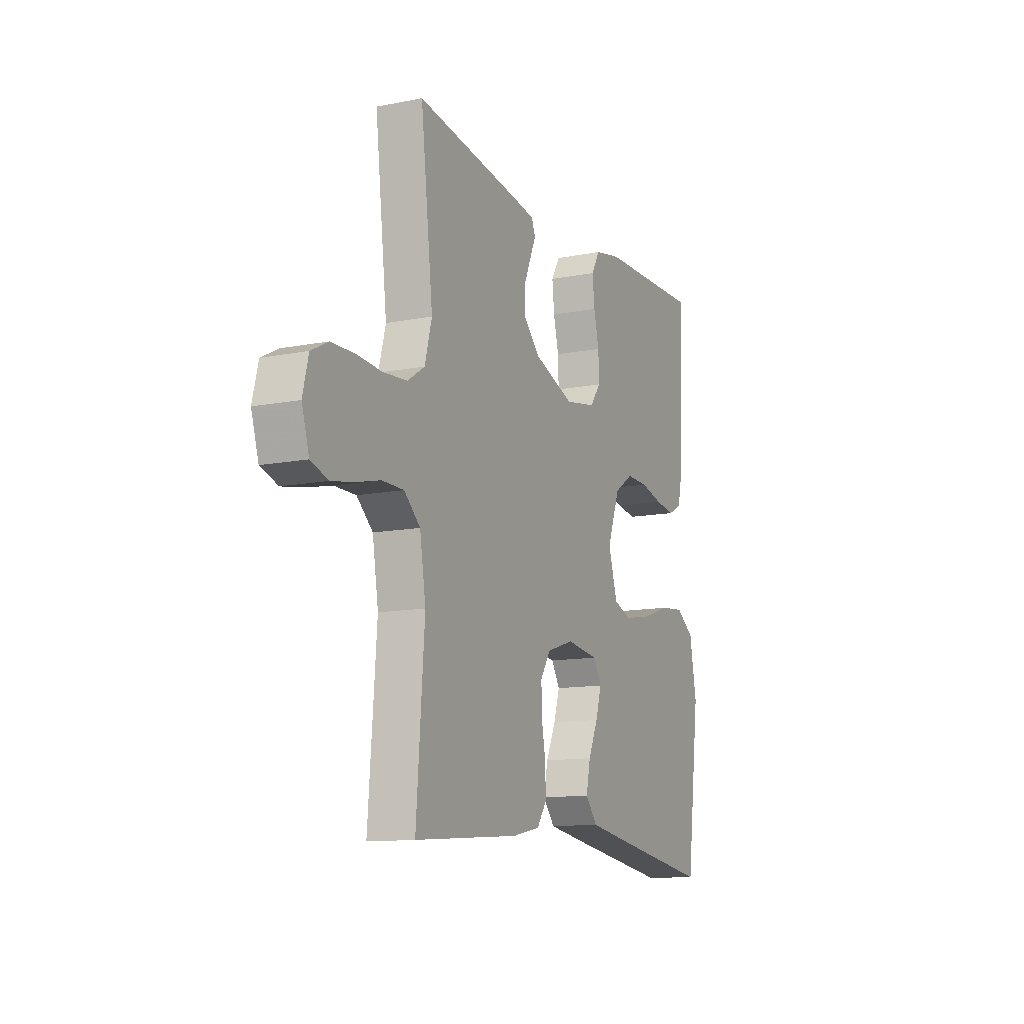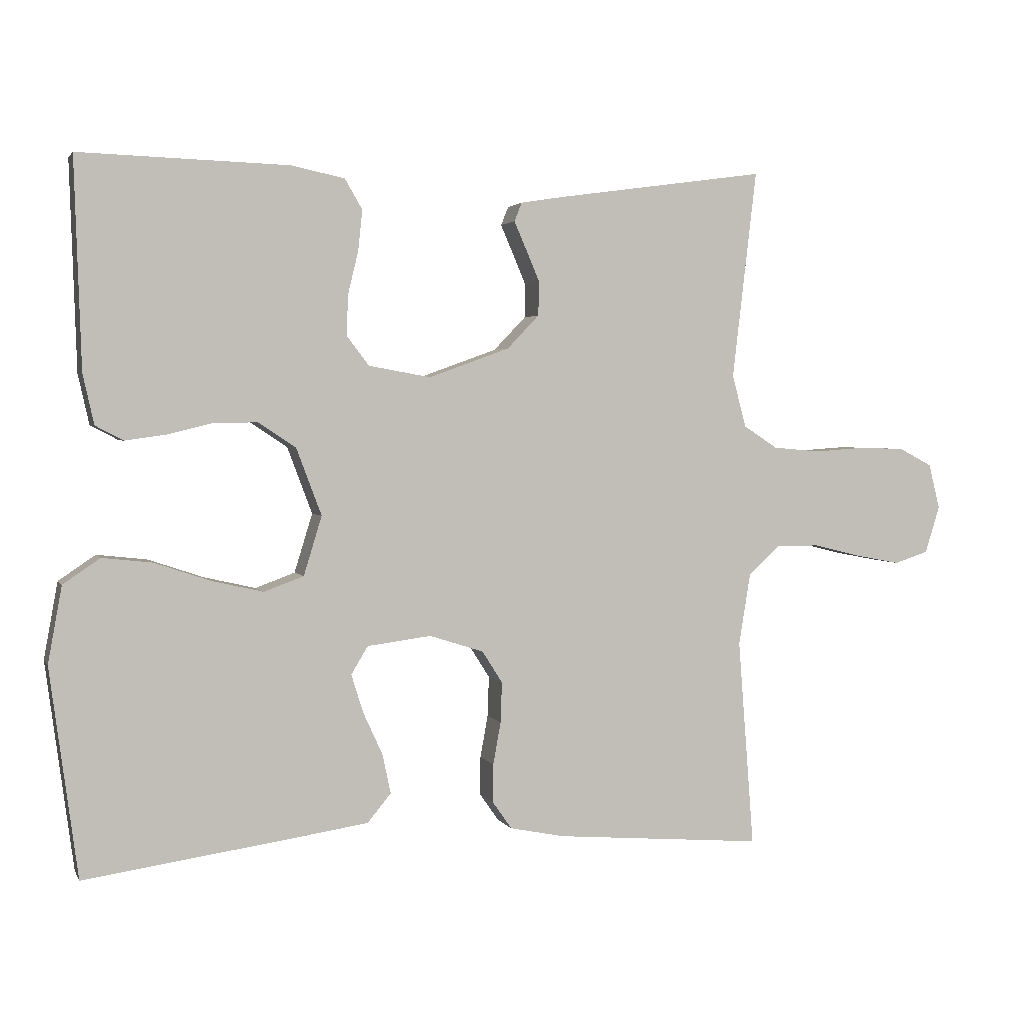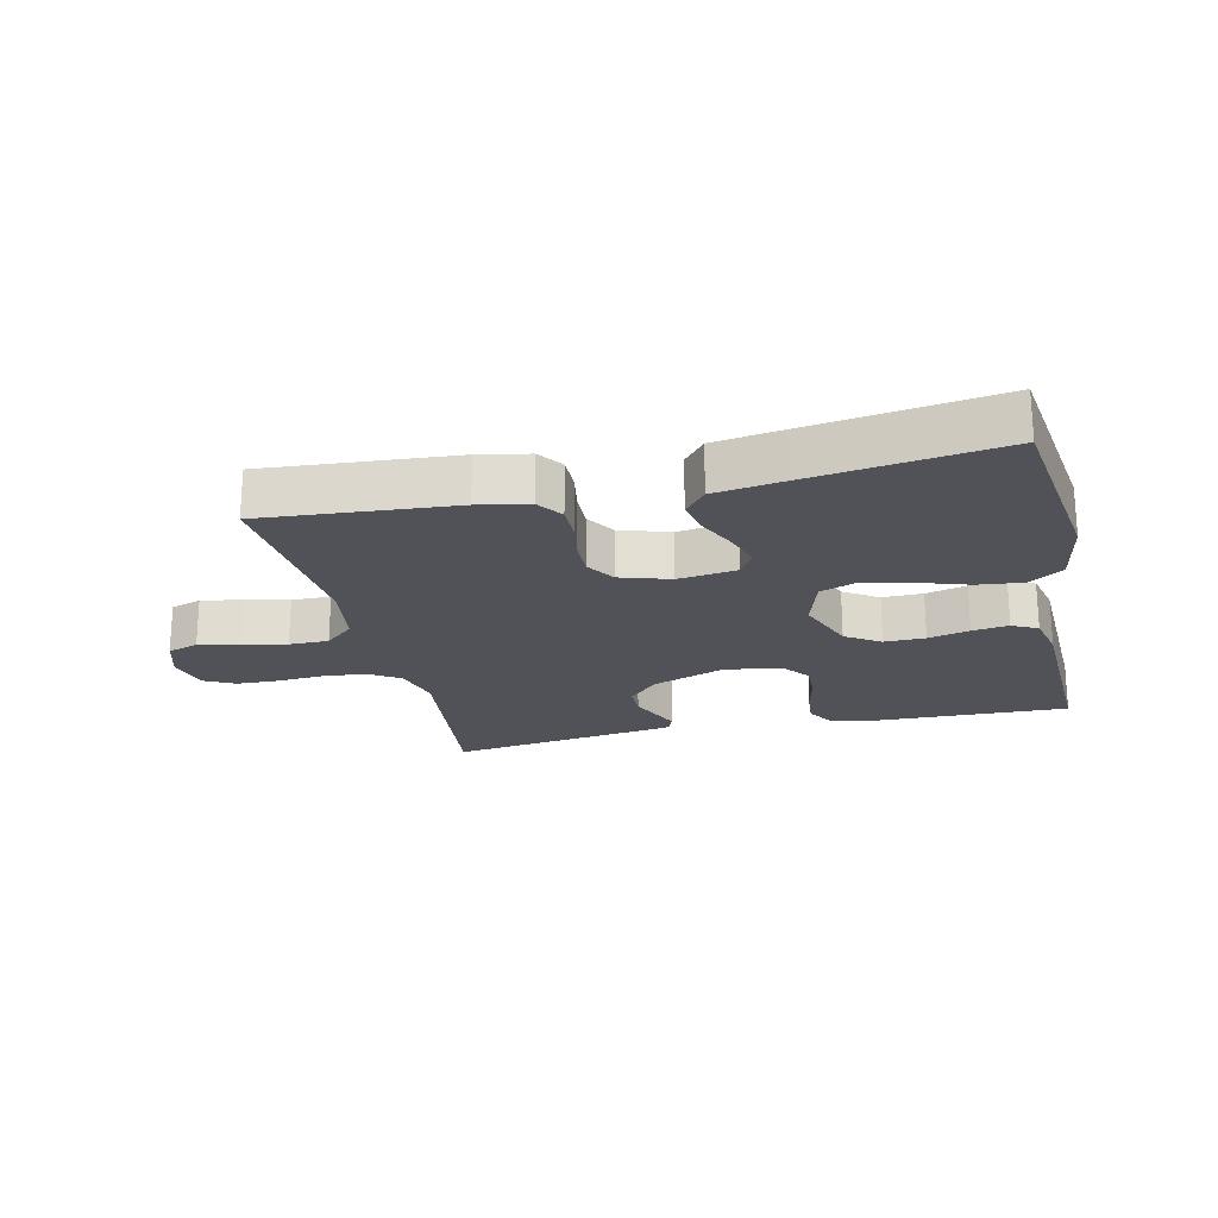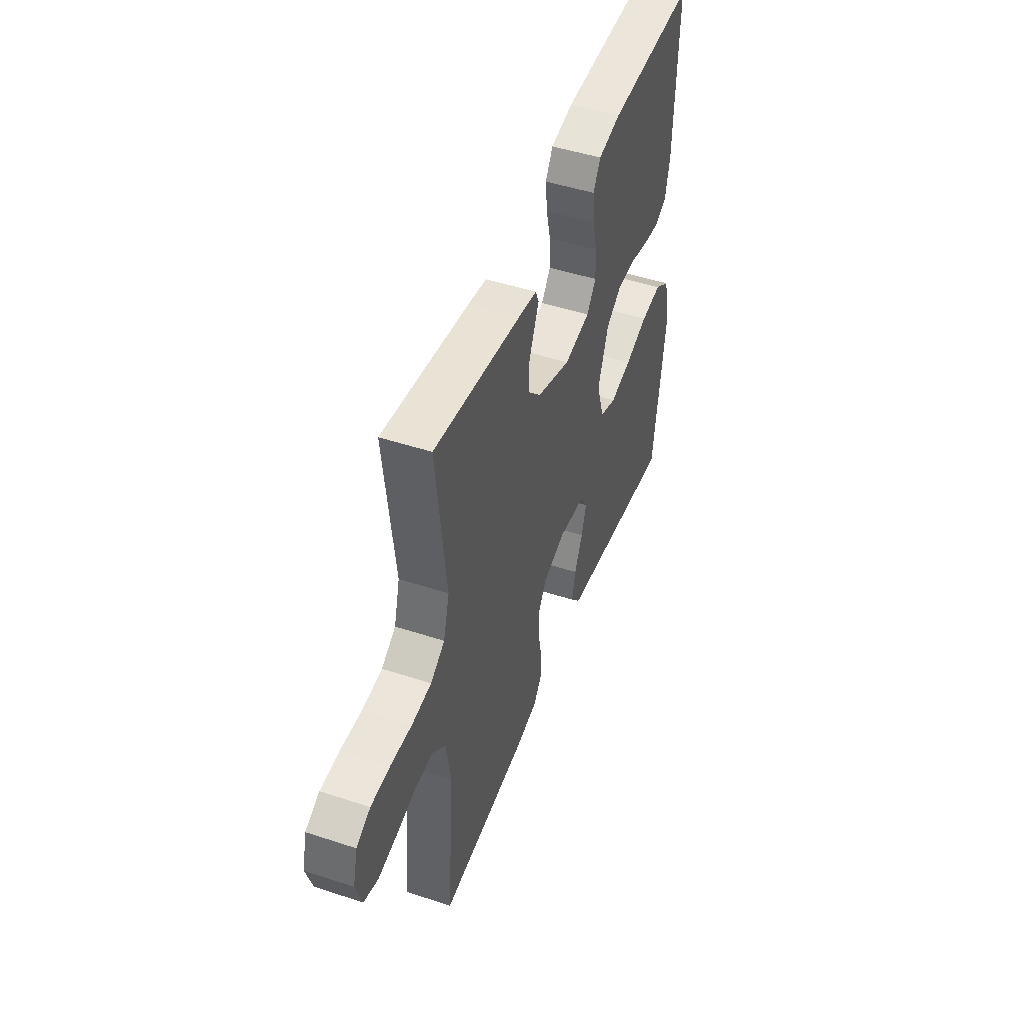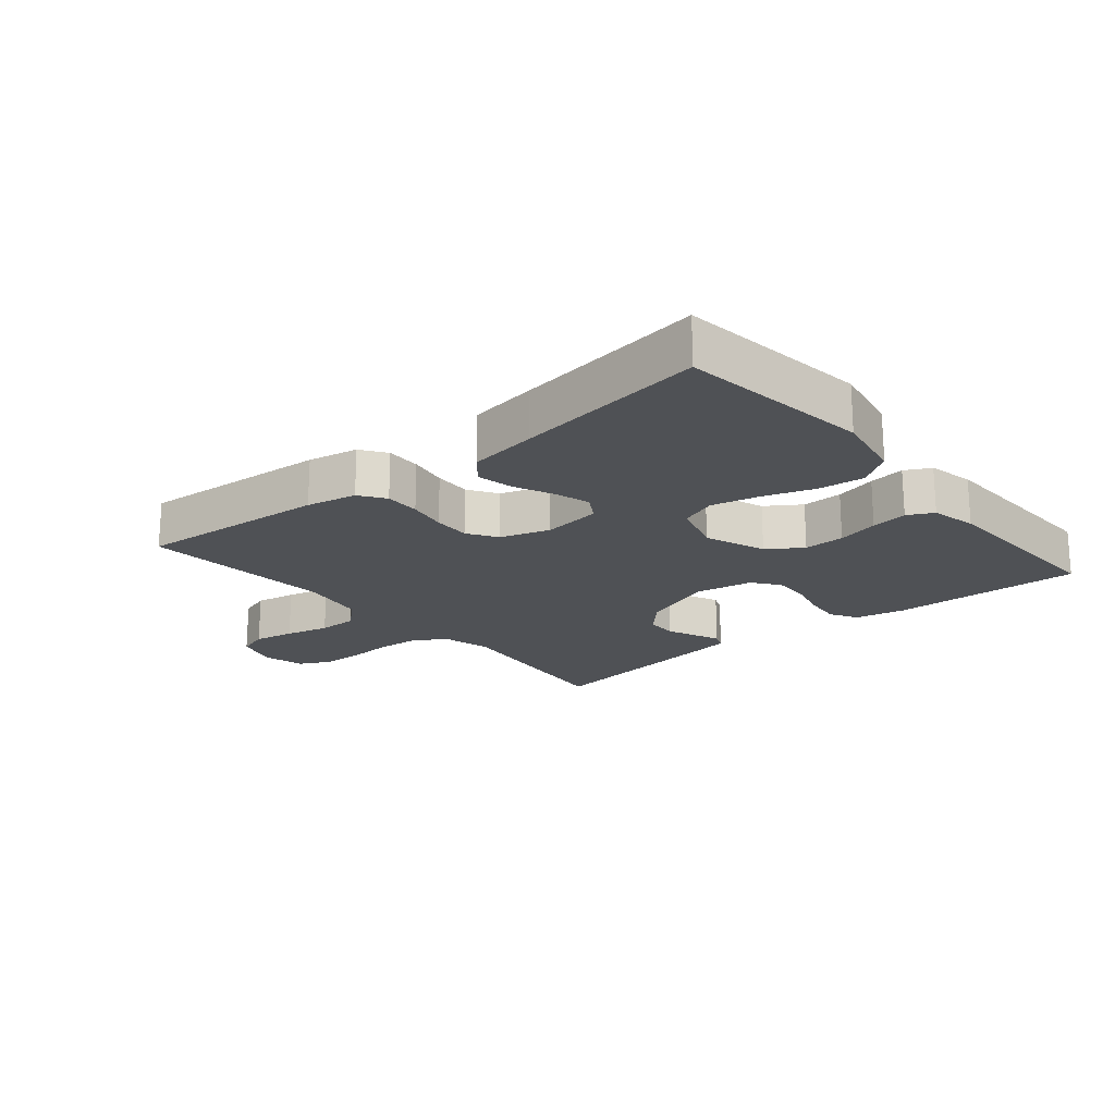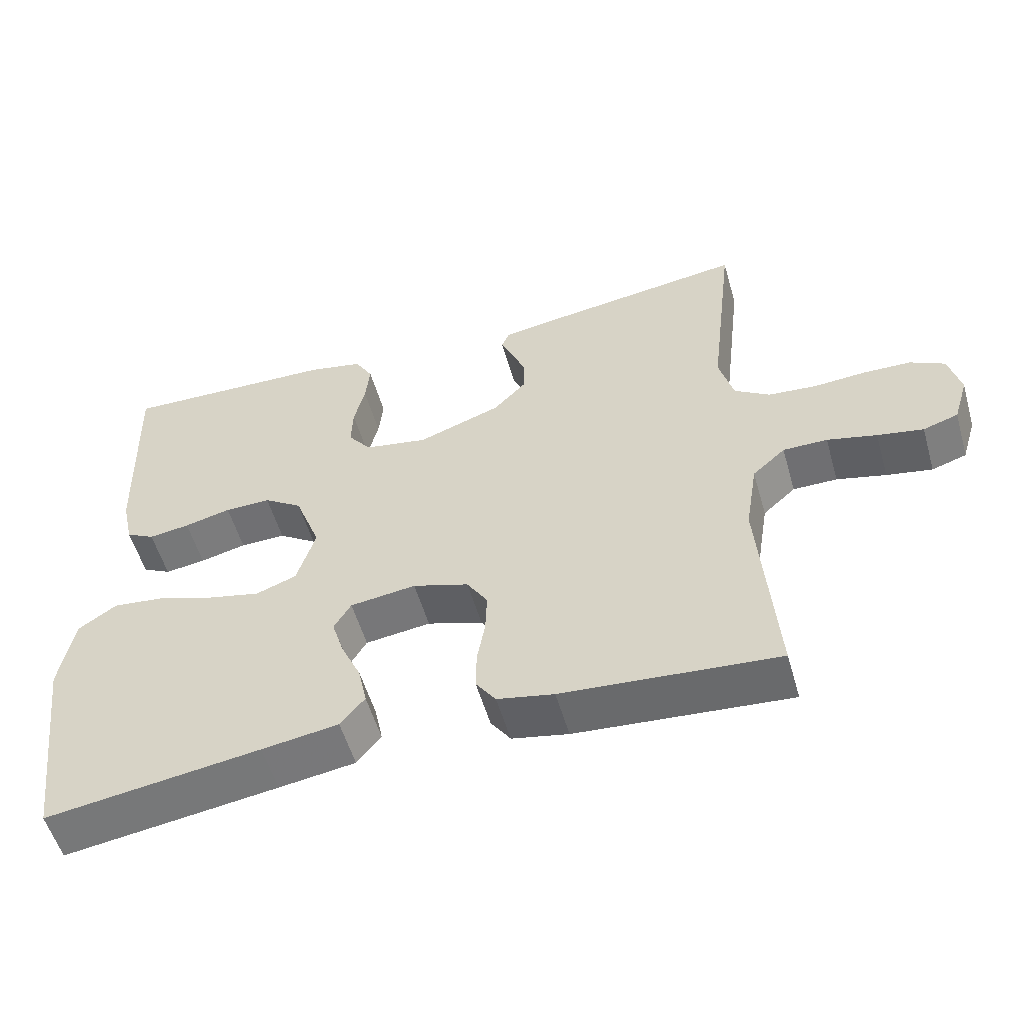
<metadata>
{"format":"obj","ext":"obj","renderer":"f3d","projection":"perspective","resolution":1024,"background":"white","views":[{"elev":-12.3,"azim":114.8,"up":"+Z"},{"elev":2.6,"azim":-16.3,"up":"+Z"},{"elev":-21.4,"azim":-166.9,"up":"+Y"},{"elev":47.8,"azim":110.3,"up":"+Z"},{"elev":-19.6,"azim":-140.1,"up":"+Y"},{"elev":-54.7,"azim":16.0,"up":"+Z"}]}
</metadata>
<code>
v 0.5 0.07 -0.5
v 0.2 0.07 -0.476
v 0.121 0.07 -0.46
v 0.093 0.07 -0.42
v 0.094 0.07 -0.365
v 0.105 0.07 -0.304
v 0.107 0.07 -0.246
v 0.078 0.07 -0.2
v 0 0.07 -0.175
v -0.092 0.07 -0.187
v -0.116 0.07 -0.227
v -0.099 0.07 -0.282
v -0.071 0.07 -0.343
v -0.059 0.07 -0.4
v -0.093 0.07 -0.441
v -0.2 0.07 -0.457
v -0.5 0.07 -0.5
v -0.54 0.07 -0.2
v -0.52 0.07 -0.09
v -0.467 0.07 -0.054
v -0.395 0.07 -0.062
v -0.315 0.07 -0.089
v -0.241 0.07 -0.106
v -0.184 0.07 -0.085
v -0.158 0.07 0
v -0.194 0.07 0.096
v -0.248 0.07 0.132
v -0.312 0.07 0.131
v -0.377 0.07 0.115
v -0.434 0.07 0.107
v -0.474 0.07 0.128
v -0.49 0.07 0.2
v -0.5 0.07 0.5
v -0.2 0.07 0.491
v -0.123 0.07 0.475
v -0.098 0.07 0.432
v -0.104 0.07 0.374
v -0.119 0.07 0.312
v -0.121 0.07 0.254
v -0.089 0.07 0.212
v 0 0.07 0.196
v 0.116 0.07 0.238
v 0.162 0.07 0.286
v 0.163 0.07 0.335
v 0.143 0.07 0.382
v 0.126 0.07 0.421
v 0.137 0.07 0.448
v 0.2 0.07 0.458
v 0.5 0.07 0.5
v 0.465 0.07 0.2
v 0.485 0.07 0.125
v 0.534 0.07 0.093
v 0.602 0.07 0.087
v 0.675 0.07 0.092
v 0.741 0.07 0.09
v 0.789 0.07 0.065
v 0.805 0.07 0
v 0.784 0.07 -0.068
v 0.735 0.07 -0.084
v 0.671 0.07 -0.072
v 0.602 0.07 -0.055
v 0.54 0.07 -0.055
v 0.494 0.07 -0.096
v 0.477 0.07 -0.2
v 0.5 0 -0.5
v 0.2 0 -0.476
v 0.121 0 -0.46
v 0.093 0 -0.42
v 0.094 0 -0.365
v 0.105 0 -0.304
v 0.107 0 -0.246
v 0.078 0 -0.2
v 0 0 -0.175
v -0.092 0 -0.187
v -0.116 0 -0.227
v -0.099 0 -0.282
v -0.071 0 -0.343
v -0.059 0 -0.4
v -0.093 0 -0.441
v -0.2 0 -0.457
v -0.5 0 -0.5
v -0.54 0 -0.2
v -0.52 0 -0.09
v -0.467 0 -0.054
v -0.395 0 -0.062
v -0.315 0 -0.089
v -0.241 0 -0.106
v -0.184 0 -0.085
v -0.158 0 0
v -0.194 0 0.096
v -0.248 0 0.132
v -0.312 0 0.131
v -0.377 0 0.115
v -0.434 0 0.107
v -0.474 0 0.128
v -0.49 0 0.2
v -0.5 0 0.5
v -0.2 0 0.491
v -0.123 0 0.475
v -0.098 0 0.432
v -0.104 0 0.374
v -0.119 0 0.312
v -0.121 0 0.254
v -0.089 0 0.212
v 0 0 0.196
v 0.116 0 0.238
v 0.162 0 0.286
v 0.163 0 0.335
v 0.143 0 0.382
v 0.126 0 0.421
v 0.137 0 0.448
v 0.2 0 0.458
v 0.5 0 0.5
v 0.465 0 0.2
v 0.485 0 0.125
v 0.534 0 0.093
v 0.602 0 0.087
v 0.675 0 0.092
v 0.741 0 0.09
v 0.789 0 0.065
v 0.805 0 0
v 0.784 0 -0.068
v 0.735 0 -0.084
v 0.671 0 -0.072
v 0.602 0 -0.055
v 0.54 0 -0.055
v 0.494 0 -0.096
v 0.477 0 -0.2
f 58 59 60 61
f 56 57 58 61
f 56 61 62
f 53 54 55 56
f 52 53 56 62
f 51 52 62 63
f 47 48 49 50
f 45 46 47 50
f 44 45 50 51
f 43 44 51 63
f 35 36 37 38
f 35 38 39
f 34 35 39
f 33 34 39
f 32 33 39 40
f 28 29 30 31
f 28 31 32 40
f 19 20 21 22
f 19 22 23
f 18 19 23
f 17 18 23
f 16 17 23 24
f 12 13 14 15
f 11 12 15 16
f 3 4 5 6
f 3 6 7
f 64 1 2 3
f 64 3 7
f 42 43 63 64
f 41 42 64 7
f 27 28 40 41
f 26 27 41
f 25 26 41
f 11 16 24 25
f 10 11 25 41
f 9 10 41
f 8 9 41
f 7 8 41
f 125 124 123 122
f 125 122 121 120
f 126 125 120
f 120 119 118 117
f 126 120 117 116
f 127 126 116 115
f 114 113 112 111
f 114 111 110 109
f 115 114 109 108
f 127 115 108 107
f 102 101 100 99
f 103 102 99
f 103 99 98
f 103 98 97
f 104 103 97 96
f 95 94 93 92
f 104 96 95 92
f 86 85 84 83
f 87 86 83
f 87 83 82
f 87 82 81
f 88 87 81 80
f 79 78 77 76
f 80 79 76 75
f 70 69 68 67
f 71 70 67
f 67 66 65 128
f 71 67 128
f 128 127 107 106
f 71 128 106 105
f 105 104 92 91
f 105 91 90
f 105 90 89
f 89 88 80 75
f 105 89 75 74
f 105 74 73
f 105 73 72
f 105 72 71
f 1 65 66 2
f 2 66 67 3
f 3 67 68 4
f 4 68 69 5
f 5 69 70 6
f 6 70 71 7
f 7 71 72 8
f 8 72 73 9
f 9 73 74 10
f 10 74 75 11
f 11 75 76 12
f 12 76 77 13
f 13 77 78 14
f 14 78 79 15
f 15 79 80 16
f 16 80 81 17
f 17 81 82 18
f 18 82 83 19
f 19 83 84 20
f 20 84 85 21
f 21 85 86 22
f 22 86 87 23
f 23 87 88 24
f 24 88 89 25
f 25 89 90 26
f 26 90 91 27
f 27 91 92 28
f 28 92 93 29
f 29 93 94 30
f 30 94 95 31
f 31 95 96 32
f 32 96 97 33
f 33 97 98 34
f 34 98 99 35
f 35 99 100 36
f 36 100 101 37
f 37 101 102 38
f 38 102 103 39
f 39 103 104 40
f 40 104 105 41
f 41 105 106 42
f 42 106 107 43
f 43 107 108 44
f 44 108 109 45
f 45 109 110 46
f 46 110 111 47
f 47 111 112 48
f 48 112 113 49
f 49 113 114 50
f 50 114 115 51
f 51 115 116 52
f 52 116 117 53
f 53 117 118 54
f 54 118 119 55
f 55 119 120 56
f 56 120 121 57
f 57 121 122 58
f 58 122 123 59
f 59 123 124 60
f 60 124 125 61
f 61 125 126 62
f 62 126 127 63
f 63 127 128 64
f 64 128 65 1

</code>
